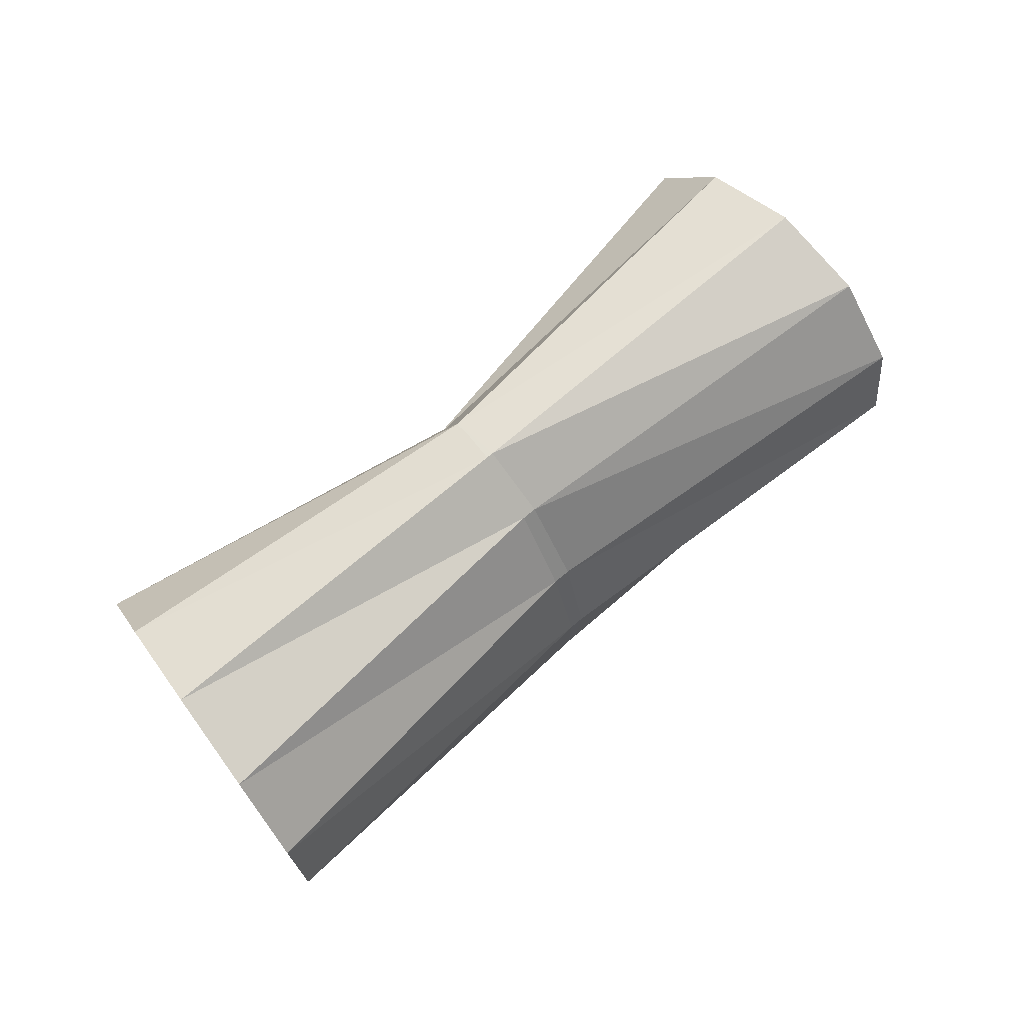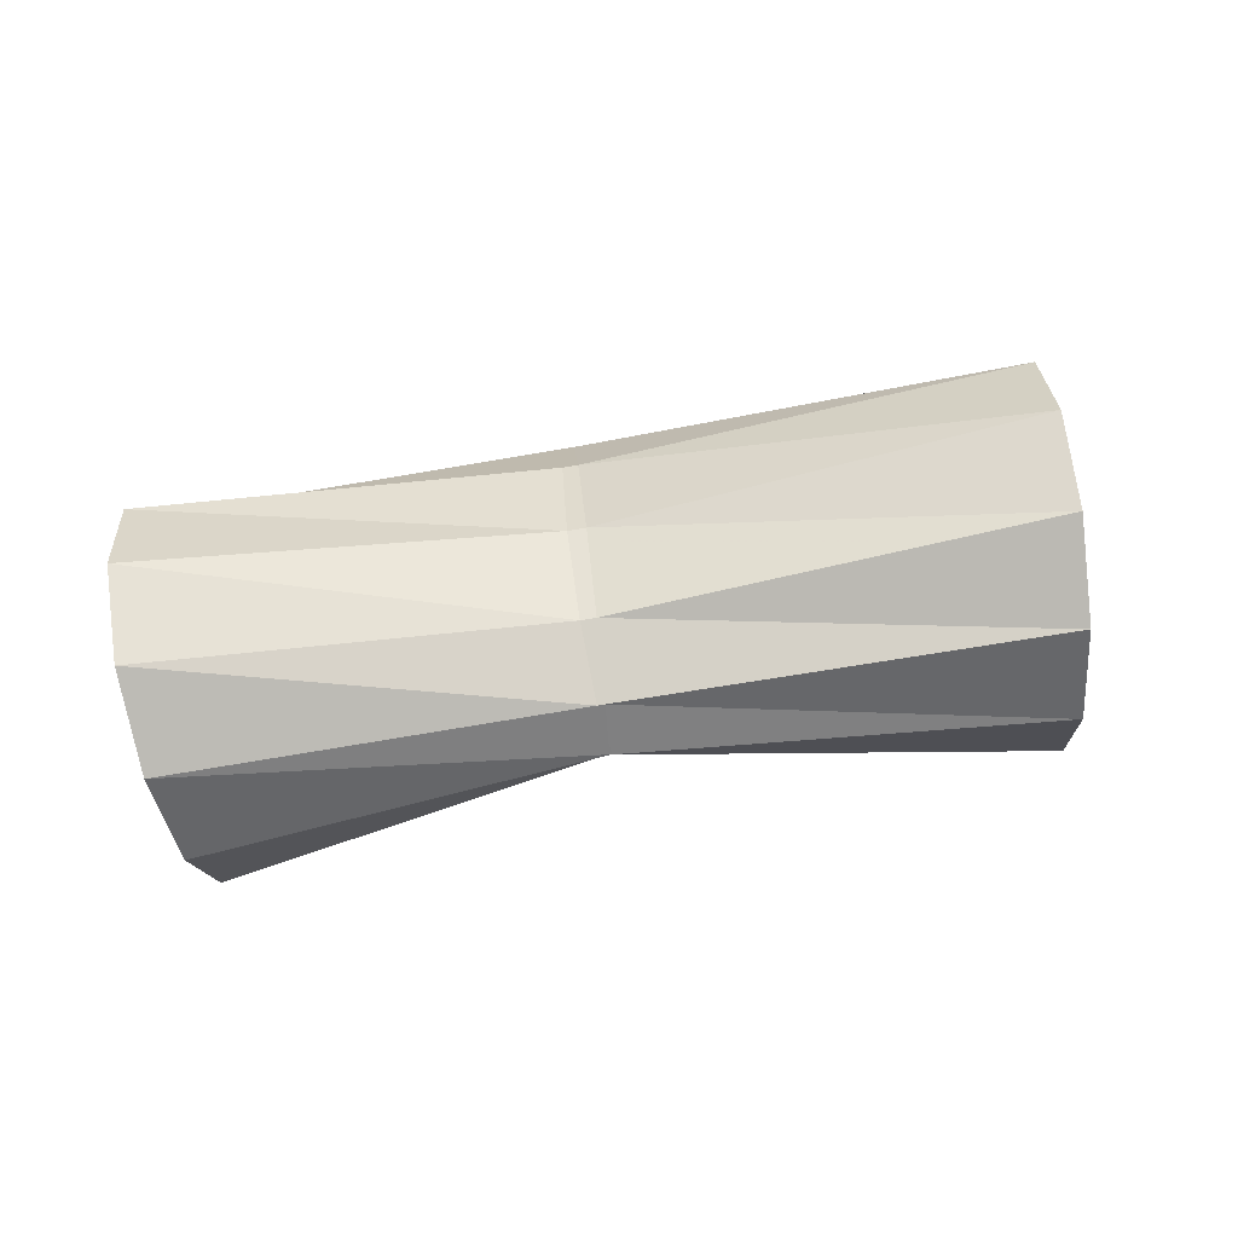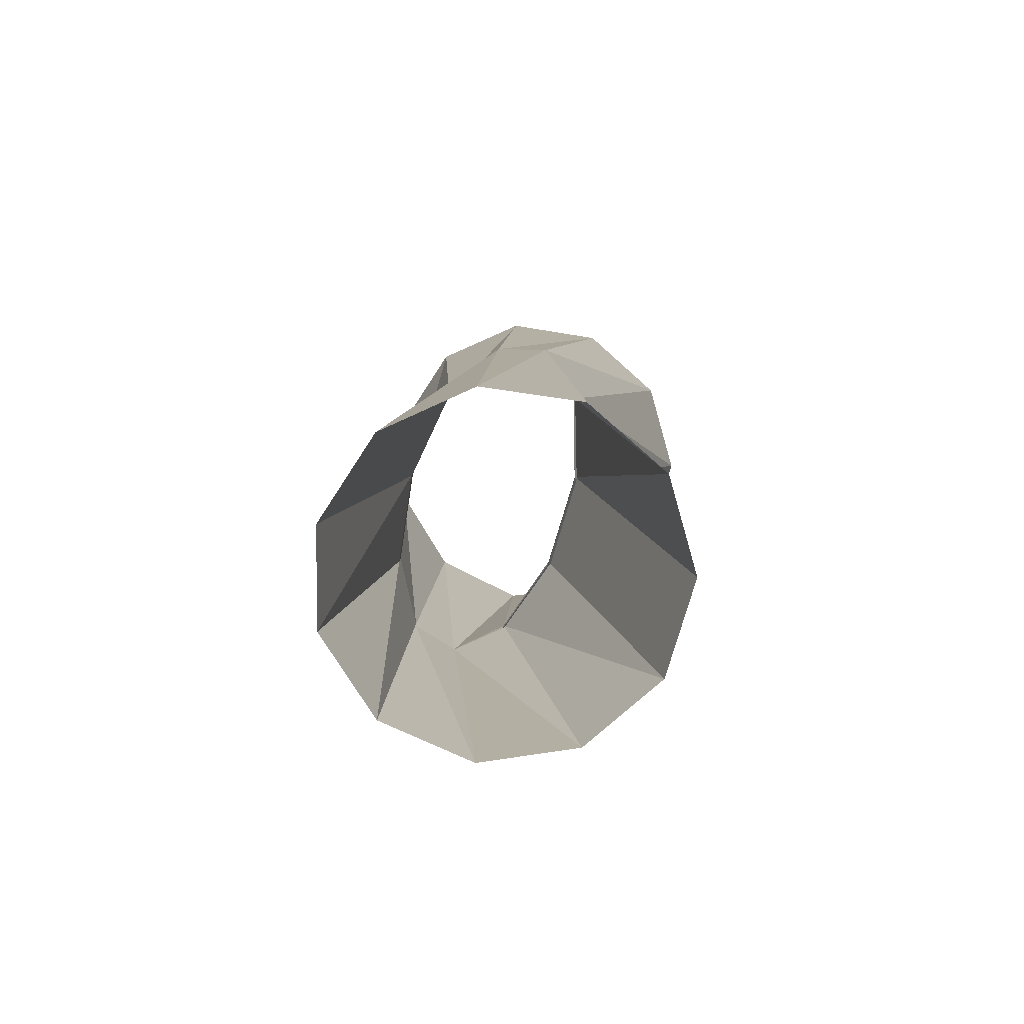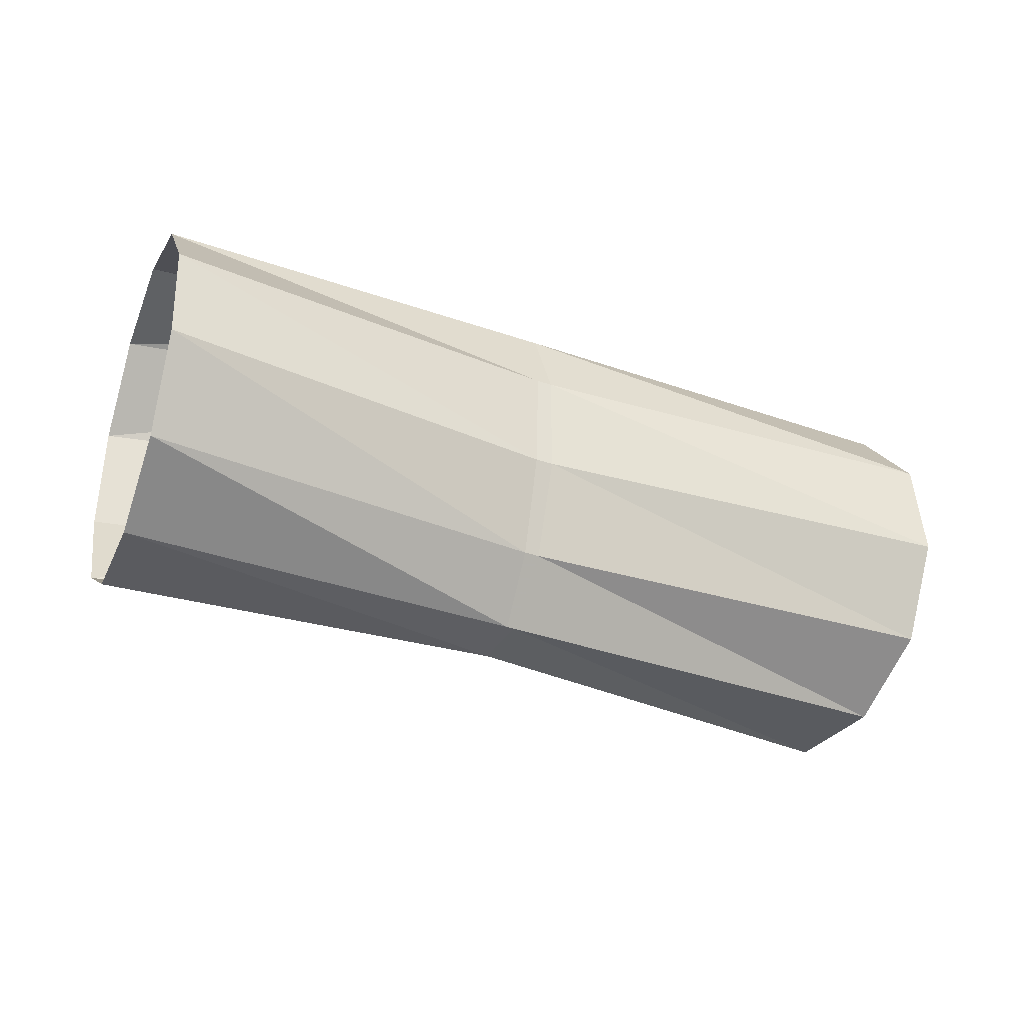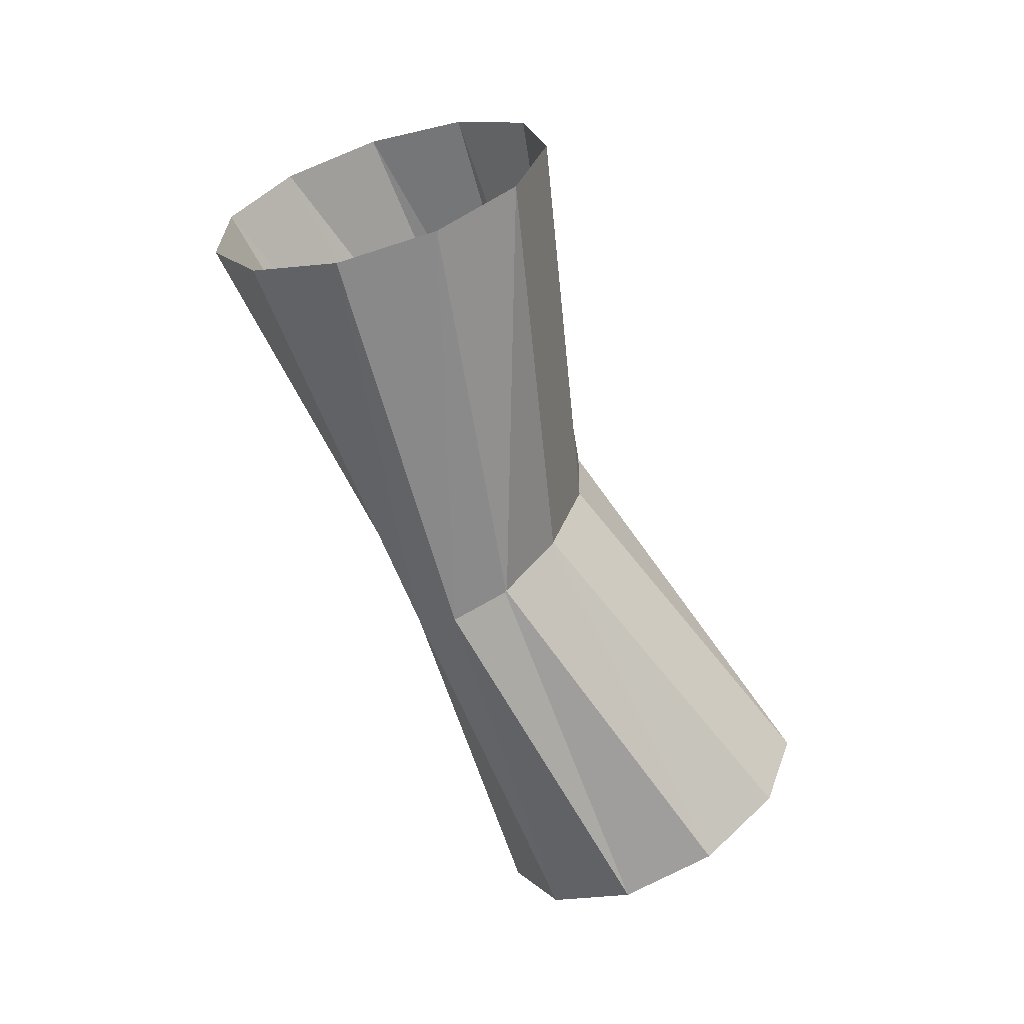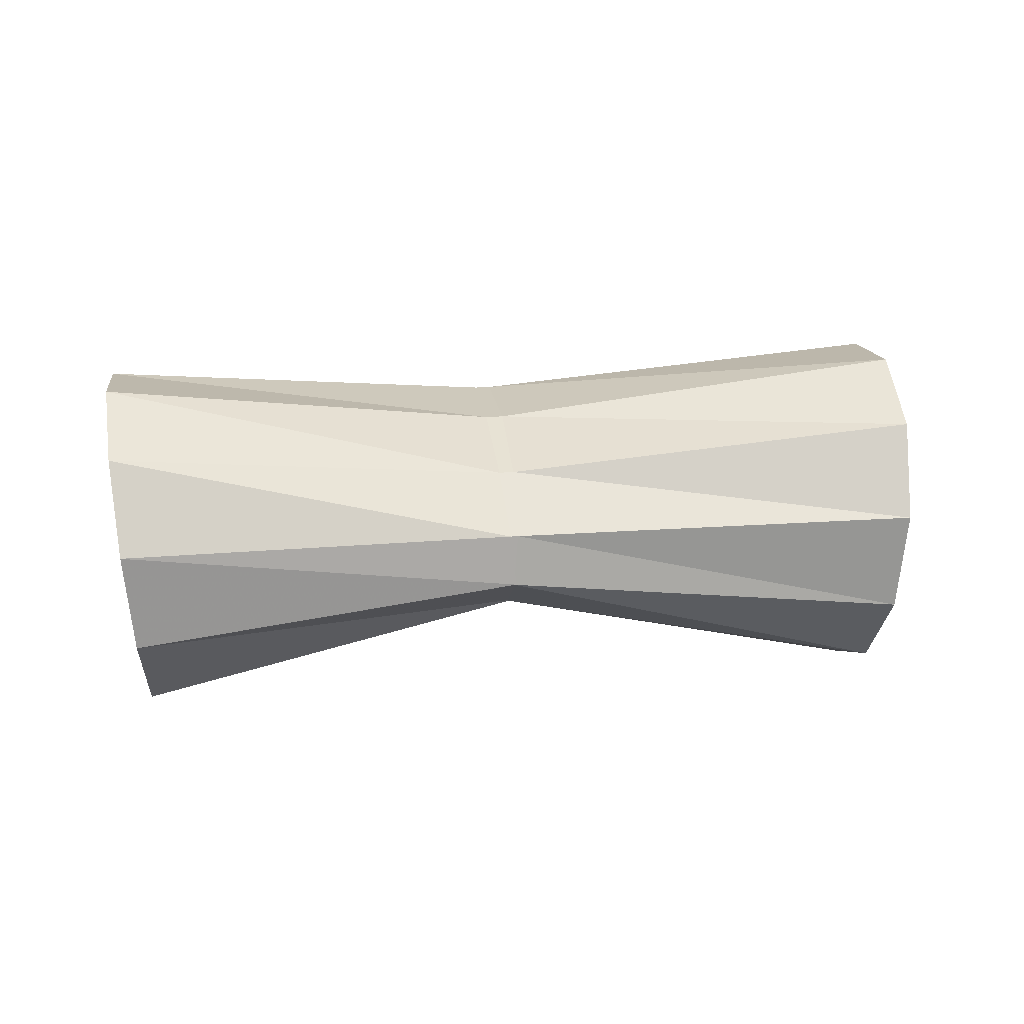
<metadata>
{"format":"obj","ext":"obj","renderer":"f3d","projection":"perspective","resolution":1024,"background":"white","views":[{"elev":57.7,"azim":164.4,"up":"+Z"},{"elev":-26.4,"azim":-149.6,"up":"+Z"},{"elev":16.3,"azim":-62.6,"up":"+Z"},{"elev":76.8,"azim":-162.3,"up":"+Y"},{"elev":-55.7,"azim":-43.2,"up":"+Z"},{"elev":-42.9,"azim":-158.9,"up":"+Z"}]}
</metadata>
<code>
g tube1
v 158.7 157.8 96.75
v 158.2 157.7 93.97
v 158.4 156.1 91.65
v 159.1 153.6 90.52
v 160.1 151 90.95
v 161 149.1 92.8
v 161.7 148.5 95.48
v 161.8 149.4 98.14
v 161.4 151.6 99.93
v 160.5 154.2 100.3
v 159.5 156.6 99.11
v 158.7 157.8 96.75
v 149.1 152 97.78
v 148.6 152.2 95.11
v 148.5 151.6 93.07
v 148.8 150.4 92.31
v 149.4 148.9 93.09
v 150.1 147.7 95.14
v 150.8 147.2 97.82
v 151.1 147.4 100.3
v 151 148.3 101.7
v 150.6 149.7 101.7
v 149.8 151.1 100.2
v 149.1 152 97.78
v 149.1 152 97.78
v 148.6 152.2 95.11
v 148.5 151.6 93.07
v 148.8 150.4 92.31
v 149.4 148.9 93.09
v 150.1 147.7 95.14
v 150.8 147.2 97.82
v 151.1 147.4 100.3
v 151 148.3 101.7
v 150.6 149.7 101.7
v 149.8 151.1 100.2
v 149.1 152 97.78
v 148.7 151.8 97.85
v 148.2 152 95.16
v 148.3 151.5 93.09
v 148.8 150.4 92.31
v 149.7 149.1 93.04
v 150.6 147.9 95.08
v 151.2 147.4 97.76
v 151.4 147.5 100.2
v 151.1 148.3 101.7
v 150.4 149.6 101.7
v 149.5 150.9 100.3
v 148.7 151.8 97.85
v 137.5 148.1 99.74
v 137.3 148 96.94
v 137.8 146.6 94.56
v 139 144.3 93.37
v 140.4 141.9 93.73
v 141.7 140.1 95.54
v 142.3 139.6 98.22
v 142.2 140.3 100.9
v 141.3 142.3 102.8
v 139.9 144.7 103.2
v 138.5 146.9 102.1
v 137.5 148.1 99.74
f 1 2 14
f 14 13 1
f 2 3 15
f 15 14 2
f 3 4 16
f 16 15 3
f 4 5 17
f 17 16 4
f 5 6 18
f 18 17 5
f 6 7 19
f 19 18 6
f 7 8 20
f 20 19 7
f 8 9 21
f 21 20 8
f 9 10 22
f 22 21 9
f 10 11 23
f 23 22 10
f 11 12 24
f 24 23 11
f 13 14 26
f 26 25 13
f 14 15 27
f 27 26 14
f 15 16 28
f 28 27 15
f 16 17 29
f 29 28 16
f 17 18 30
f 30 29 17
f 18 19 31
f 31 30 18
f 19 20 32
f 32 31 19
f 20 21 33
f 33 32 20
f 21 22 34
f 34 33 21
f 22 23 35
f 35 34 22
f 23 24 36
f 36 35 23
f 25 26 38
f 38 37 25
f 26 27 39
f 39 38 26
f 27 28 40
f 40 39 27
f 28 29 41
f 41 40 28
f 29 30 42
f 42 41 29
f 30 31 43
f 43 42 30
f 31 32 44
f 44 43 31
f 32 33 45
f 45 44 32
f 33 34 46
f 46 45 33
f 34 35 47
f 47 46 34
f 35 36 48
f 48 47 35
f 37 38 50
f 50 49 37
f 38 39 51
f 51 50 38
f 39 40 52
f 52 51 39
f 40 41 53
f 53 52 40
f 41 42 54
f 54 53 41
f 42 43 55
f 55 54 42
f 43 44 56
f 56 55 43
f 44 45 57
f 57 56 44
f 45 46 58
f 58 57 45
f 46 47 59
f 59 58 46
f 47 48 60
f 60 59 47
g

</code>
